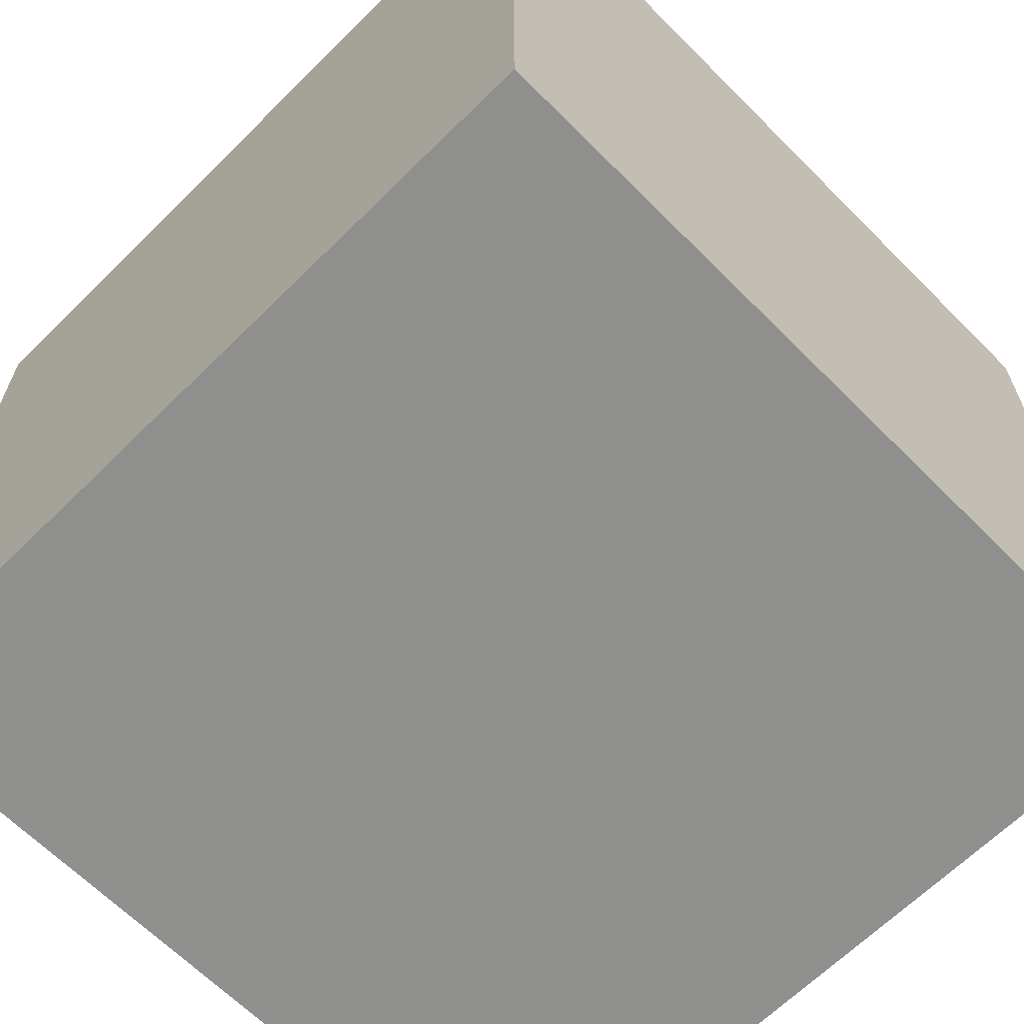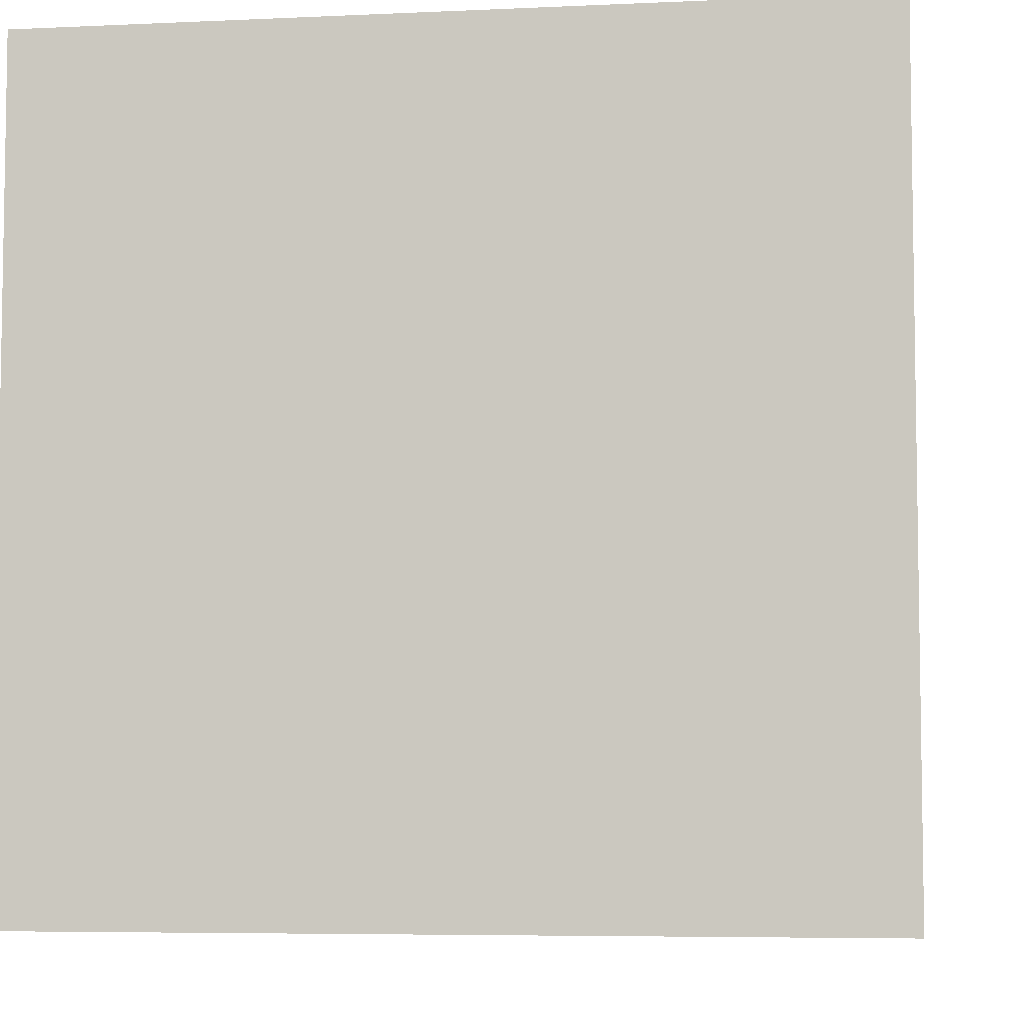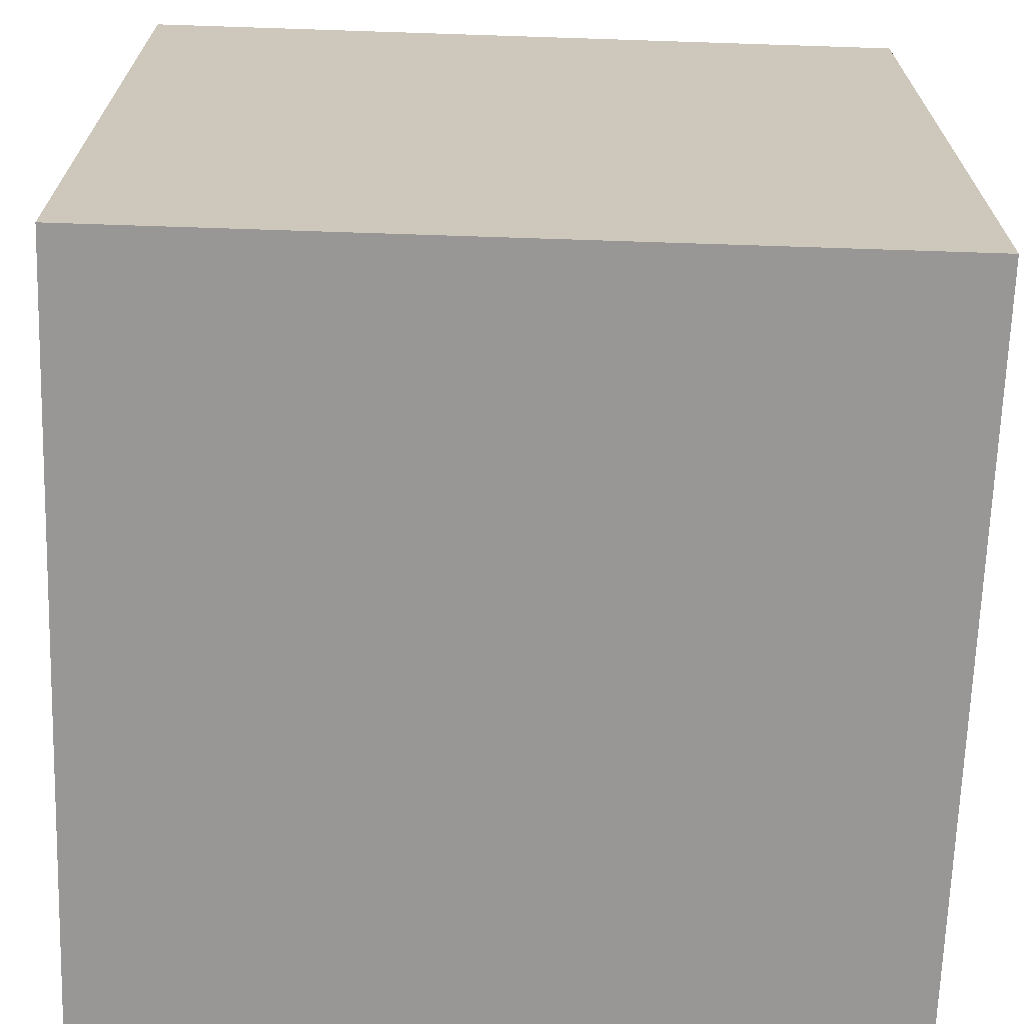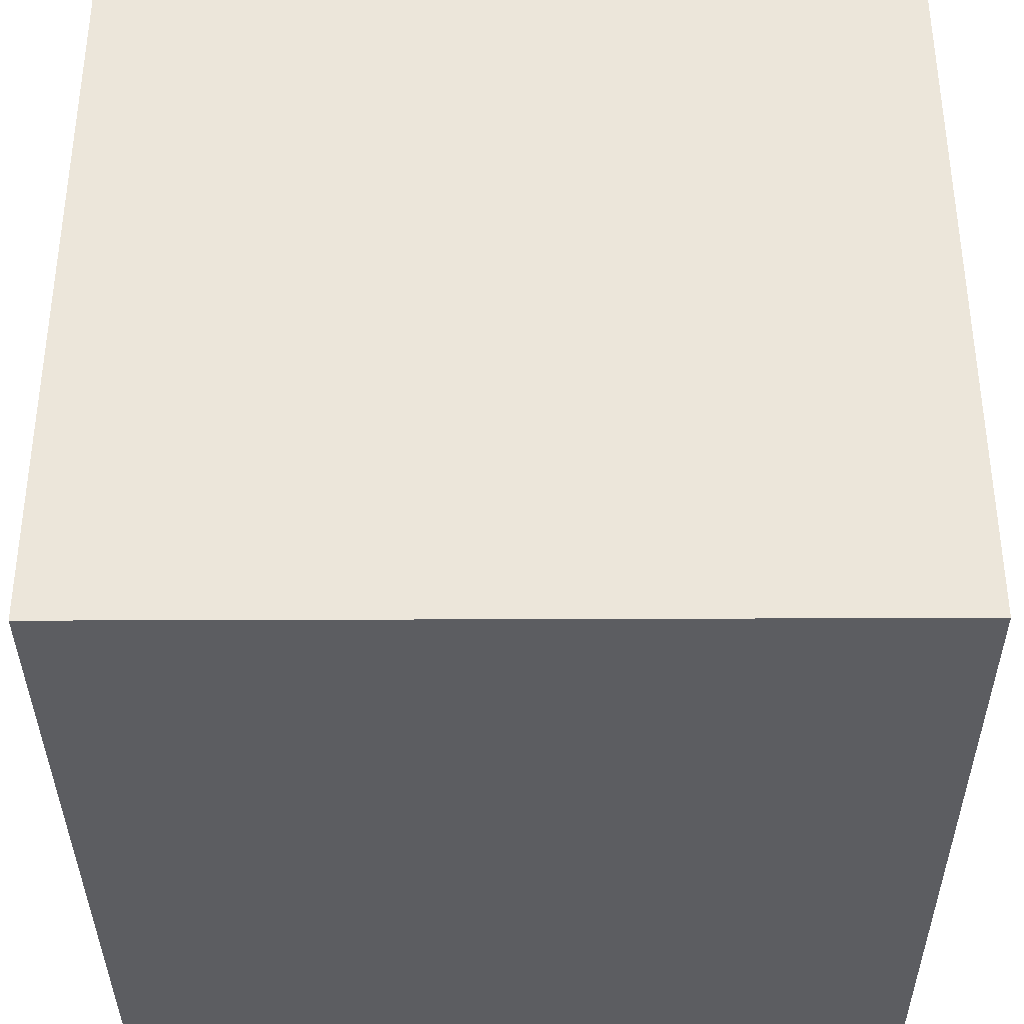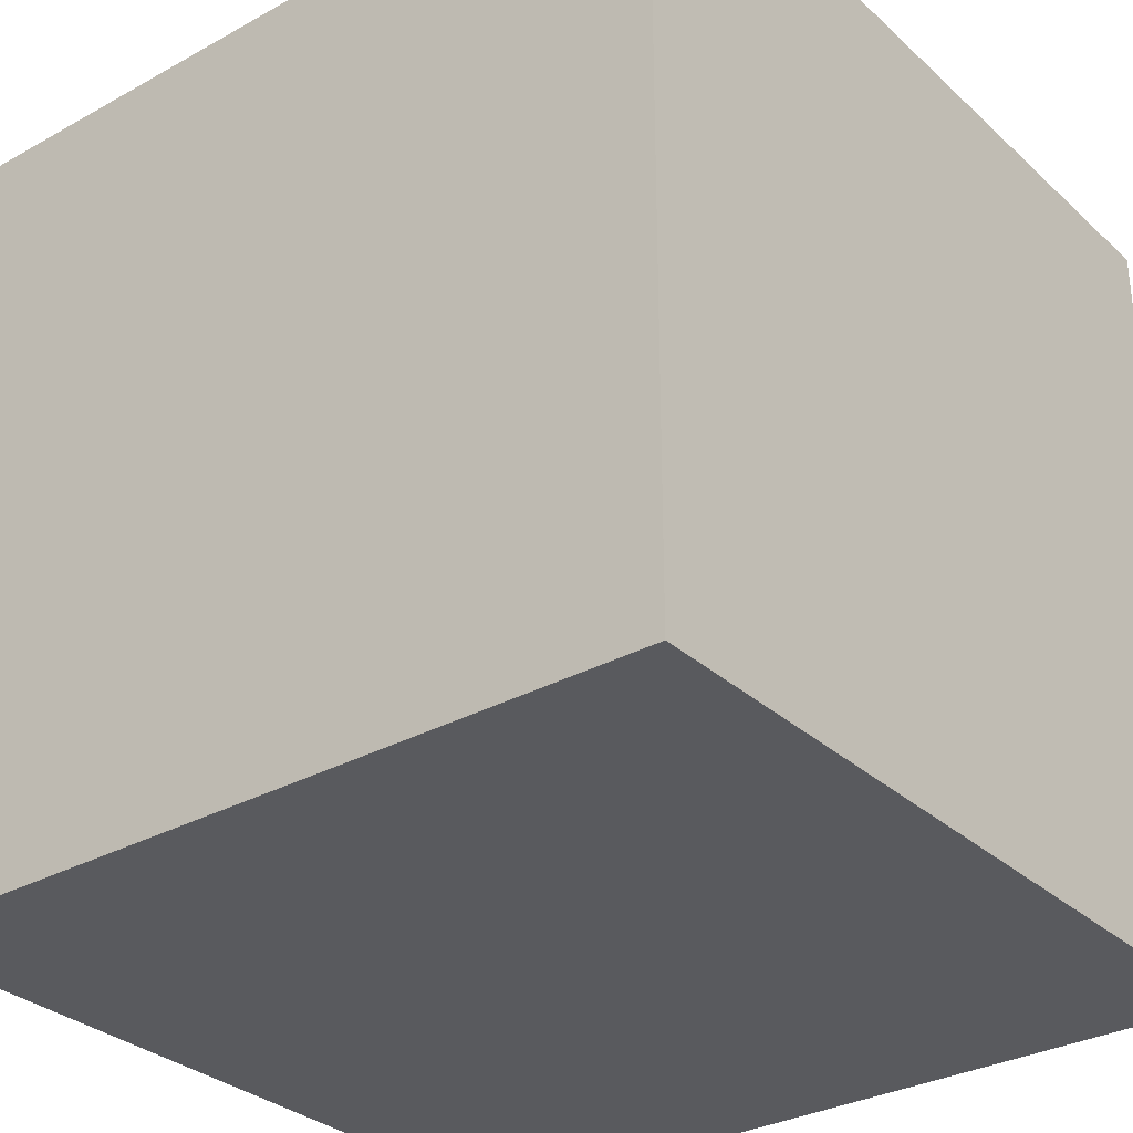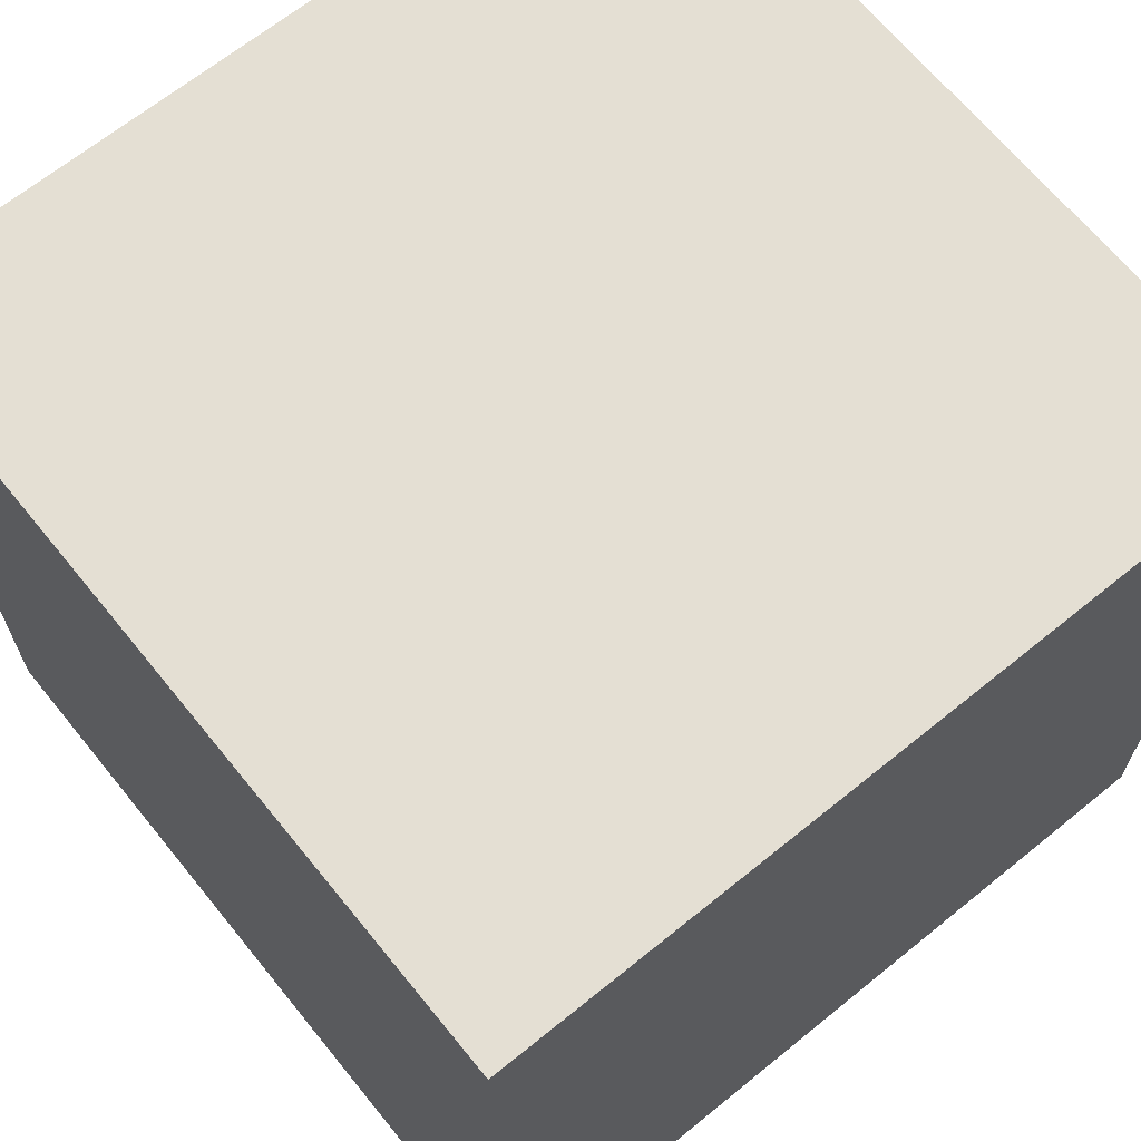
<metadata>
{"format":"obj","ext":"obj","renderer":"f3d","projection":"perspective","resolution":1024,"background":"white","views":[{"elev":-65.3,"azim":44.8,"up":"+Y"},{"elev":-5.9,"azim":8.1,"up":"+Z"},{"elev":-68.2,"azim":178.1,"up":"+Z"},{"elev":-36.3,"azim":-179.7,"up":"+Z"},{"elev":-31.3,"azim":-51.8,"up":"+Y"},{"elev":66.8,"azim":50.9,"up":"+Y"}]}
</metadata>
<code>
o part-base-cube
v 0 1 1
v 0 0 1
v 1 0 1
v 1 1 1
v 0 1 0
v 0 0 0
v 1 0 0
v 1 1 0
f 1 2 3 4
f 8 7 6 5
f 4 3 7 8
f 5 1 4 8
f 5 6 2 1
f 2 6 7 3

</code>
